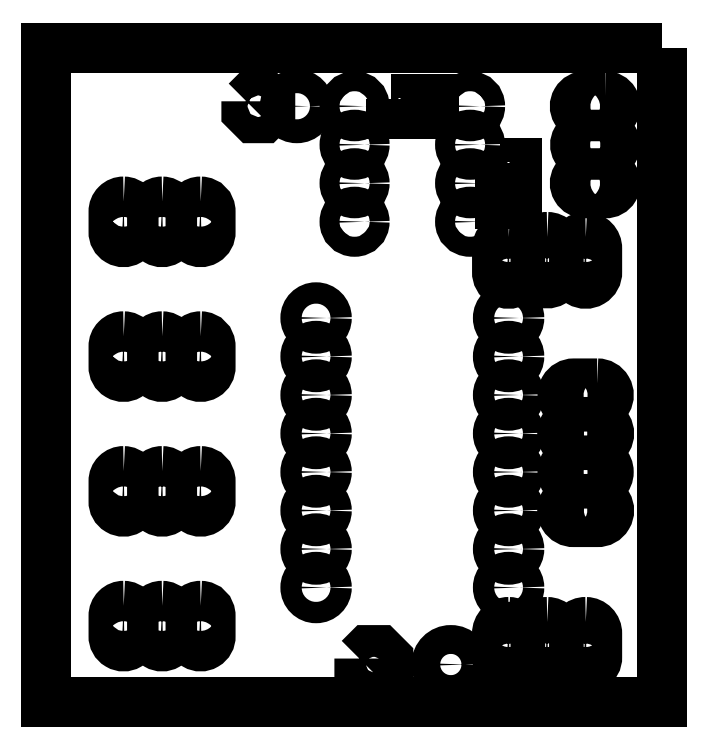
<metadata>
{"format":"dxf","ext":"dxf","renderer":"ezdxf+matplotlib","layout":"modelspace","background":"white","min_lineweight":24,"dpi":150}
</metadata>
<code>
0
SECTION
2
ENTITIES
0
LWPOLYLINE
8
0
90
4
70
1
43
0
10
16.05
20
-0.5571
42
-1.001
10
16.05
20
-2.083
10
14.53
20
-2.083
42
-1.001
10
14.53
20
-0.5571
0
LWPOLYLINE
8
0
90
4
70
1
43
0
10
16.05
20
-8.178
42
-1.031
10
16.05
20
-9.702
10
14.53
20
-9.702
42
-1.031
10
14.53
20
-8.178
0
CIRCLE
8
0
10
7.67
20
15.19
30
0
40
0.6604
210
-0
220
0
230
1
0
LWPOLYLINE
8
0
90
4
70
1
43
0
10
16.58
20
13.31
42
-1.031
10
16.58
20
11.99
10
15.26
20
11.99
42
-1.031
10
15.26
20
13.31
0
CIRCLE
8
0
10
0.05
20
15.19
30
0
40
0.6604
210
0
220
-0
230
1
0
CIRCLE
8
0
10
7.67
20
10.11
30
0
40
0.6604
210
0
220
-0
230
1
0
LWPOLYLINE
8
0
90
5
70
1
43
0
10
10.22
20
-16.3
42
-0.414
10
10.97
20
-17.07
10
10.97
20
-18.59
42
-1.031
10
9.448
20
-18.59
10
9.448
20
-17.07
42
-0.423
0
LWPOLYLINE
8
0
90
4
70
1
43
0
10
16.58
20
18.39
42
-1.031
10
16.58
20
17.07
10
15.26
20
17.07
42
-1.031
10
15.26
20
18.39
0
LWPOLYLINE
8
0
90
5
70
1
43
0
10
10.22
20
9.105
42
-0.414
10
10.97
20
8.332
10
10.97
20
6.808
42
-1.031
10
9.448
20
6.808
10
9.448
20
8.332
42
-0.423
0
LWPOLYLINE
8
0
90
5
70
1
43
0
10
15.3
20
9.105
42
-0.414
10
16.05
20
8.332
10
16.05
20
6.808
42
-1.031
10
14.53
20
6.808
10
14.53
20
8.332
42
-0.423
0
CIRCLE
8
0
10
7.67
20
17.73
30
0
40
0.6604
210
-0
220
0
230
1
0
LWPOLYLINE
8
0
90
5
70
1
43
0
10
15.3
20
-16.3
42
-0.414
10
16.05
20
-17.07
10
16.05
20
-18.59
42
-1.031
10
14.53
20
-18.59
10
14.53
20
-17.07
42
-0.423
0
LWPOLYLINE
8
0
90
4
70
1
43
0
10
16.58
20
15.85
42
-1
10
16.58
20
14.53
10
15.26
20
14.53
42
-1
10
15.26
20
15.85
0
LWPOLYLINE
8
0
90
4
70
1
43
0
10
14.53
20
-7.163
42
-1
10
14.53
20
-5.637
10
16.05
20
-5.637
42
-1
10
16.05
20
-7.163
0
LWPOLYLINE
8
0
90
4
70
1
43
0
10
4.16
20
18.23
10
4.16
20
17.23
10
5.26
20
17.23
10
5.26
20
18.23
0
LWPOLYLINE
8
0
90
5
70
1
43
0
10
12.76
20
-16.3
42
-0.4147
10
13.51
20
-17.07
10
13.51
20
-18.59
42
-1
10
11.99
20
-18.59
10
11.99
20
-17.07
42
-0.423
0
LWPOLYLINE
8
0
90
4
70
1
43
0
10
2.46
20
18.23
10
2.46
20
17.23
10
3.56
20
17.23
10
3.56
20
18.23
0
LWPOLYLINE
8
0
90
5
70
1
43
0
10
12.76
20
9.105
42
-0.4147
10
13.51
20
8.332
10
13.51
20
6.808
42
-1
10
11.99
20
6.808
10
11.99
20
8.332
42
-0.423
0
LWPOLYLINE
8
0
90
4
70
1
43
0
10
9.66
20
14
10
9.66
20
13
10
10.76
20
13
10
10.76
20
14
0
CIRCLE
8
0
10
0.05
20
17.73
30
0
40
0.6604
210
0
220
-0
230
1
0
CIRCLE
8
0
10
7.67
20
12.65
30
0
40
0.6604
210
-0
220
0
230
1
0
LWPOLYLINE
8
0
90
4
70
1
43
0
10
9.66
20
12.3
10
9.66
20
11.3
10
10.76
20
11.3
10
10.76
20
12.3
0
LWPOLYLINE
8
0
90
8
70
1
43
0
10
-7.087
20
18.06
10
-7.087
20
17.4
10
-6.626
20
16.94
10
-5.974
20
16.94
10
-5.513
20
17.4
10
-5.513
20
18.06
10
-5.974
20
18.52
10
-6.626
20
18.52
0
CIRCLE
8
0
10
-3.76
20
17.73
30
0
40
0.7874
210
-0
220
0
230
1
0
LWPOLYLINE
8
0
90
4
70
1
43
0
10
16.05
20
-3.098
42
-1.031
10
16.05
20
-4.622
10
14.53
20
-4.622
42
-1.031
10
14.53
20
-3.098
0
CIRCLE
8
0
10
0.05
20
10.11
30
0
40
0.6604
210
0
220
-0
230
1
0
CIRCLE
8
0
10
0.05
20
12.65
30
0
40
0.6604
210
0
220
-0
230
1
0
LWPOLYLINE
8
0
90
5
70
1
43
0
10
-10.1
20
11.44
42
-0.414
10
-9.45
20
10.77
10
-9.45
20
9.449
42
-1.031
10
-10.77
20
9.449
10
-10.77
20
10.77
42
-0.4227
0
LWPOLYLINE
8
0
90
5
70
1
43
0
10
-12.64
20
11.44
42
-0.414
10
-11.99
20
10.77
10
-11.99
20
9.449
42
-1.031
10
-13.31
20
9.449
10
-13.31
20
10.77
42
-0.4227
0
LWPOLYLINE
8
0
90
5
70
1
43
0
10
-15.18
20
11.44
42
-0.414
10
-14.53
20
10.77
10
-14.53
20
9.449
42
-1.031
10
-15.85
20
9.449
10
-15.85
20
10.77
42
-0.4227
0
LWPOLYLINE
8
0
90
5
70
1
43
0
10
-15.18
20
-15.23
42
-0.414
10
-14.53
20
-15.9
10
-14.53
20
-17.22
42
-1.031
10
-15.85
20
-17.22
10
-15.85
20
-15.9
42
-0.4227
0
LWPOLYLINE
8
0
90
5
70
1
43
0
10
-12.64
20
-15.23
42
-0.414
10
-11.99
20
-15.9
10
-11.99
20
-17.22
42
-1.031
10
-13.31
20
-17.22
10
-13.31
20
-15.9
42
-0.4227
0
LWPOLYLINE
8
0
90
5
70
1
43
0
10
-10.1
20
-15.23
42
-0.414
10
-9.45
20
-15.9
10
-9.45
20
-17.22
42
-1.031
10
-10.77
20
-17.22
10
-10.77
20
-15.9
42
-0.4227
0
LWPOLYLINE
8
0
90
5
70
1
43
0
10
-15.18
20
-6.34
42
-0.414
10
-14.53
20
-7.01
10
-14.53
20
-8.331
42
-1.031
10
-15.85
20
-8.331
10
-15.85
20
-7.01
42
-0.4227
0
LWPOLYLINE
8
0
90
5
70
1
43
0
10
-12.64
20
-6.34
42
-0.414
10
-11.99
20
-7.01
10
-11.99
20
-8.331
42
-1.031
10
-13.31
20
-8.331
10
-13.31
20
-7.01
42
-0.4227
0
LWPOLYLINE
8
0
90
5
70
1
43
0
10
-10.1
20
-6.34
42
-0.414
10
-9.45
20
-7.01
10
-9.45
20
-8.331
42
-1.031
10
-10.77
20
-8.331
10
-10.77
20
-7.01
42
-0.4227
0
LWPOLYLINE
8
0
90
5
70
1
43
0
10
-15.18
20
2.55
42
-0.414
10
-14.53
20
1.88
10
-14.53
20
0.5601
42
-1.031
10
-15.85
20
0.5601
10
-15.85
20
1.88
42
-0.4227
0
LWPOLYLINE
8
0
90
5
70
1
43
0
10
-12.64
20
2.55
42
-0.414
10
-11.99
20
1.88
10
-11.99
20
0.5601
42
-1.031
10
-13.31
20
0.5601
10
-13.31
20
1.88
42
-0.4227
0
LWPOLYLINE
8
0
90
5
70
1
43
0
10
-10.1
20
2.55
42
-0.414
10
-9.45
20
1.88
10
-9.45
20
0.5601
42
-1.031
10
-10.77
20
0.5601
10
-10.77
20
1.88
42
-0.4227
0
CIRCLE
8
0
10
-2.49
20
-14.02
30
0
40
0.704
210
0
220
-0
230
1
0
CIRCLE
8
0
10
-2.49
20
-11.48
30
0
40
0.704
210
0
220
-0
230
1
0
CIRCLE
8
0
10
-2.49
20
-8.94
30
0
40
0.704
210
0
220
-0
230
1
0
CIRCLE
8
0
10
-2.49
20
-6.4
30
0
40
0.704
210
0
220
-0
230
1
0
CIRCLE
8
0
10
-2.49
20
-3.86
30
0
40
0.704
210
0
220
-0
230
1
0
CIRCLE
8
0
10
-2.49
20
-1.32
30
0
40
0.704
210
0
220
-0
230
1
0
CIRCLE
8
0
10
-2.49
20
1.22
30
0
40
0.704
210
0
220
-0
230
1
0
CIRCLE
8
0
10
-2.49
20
3.76
30
0
40
0.704
210
0
220
-0
230
1
0
CIRCLE
8
0
10
10.21
20
3.76
30
0
40
0.704
210
-0
220
0
230
1
0
CIRCLE
8
0
10
10.21
20
1.22
30
0
40
0.704
210
-0
220
0
230
1
0
CIRCLE
8
0
10
10.21
20
-6.4
30
0
40
0.704
210
0
220
-0
230
1
0
LWPOLYLINE
8
0
90
8
70
1
43
0
10
0.3675
20
-18.71
10
0.3675
20
-19.49
10
0.9255
20
-20.05
10
1.715
20
-20.05
10
2.272
20
-19.49
10
2.272
20
-18.71
10
1.715
20
-18.15
10
0.9255
20
-18.15
0
CIRCLE
8
0
10
10.21
20
-3.86
30
0
40
0.704
210
-0
220
0
230
1
0
CIRCLE
8
0
10
10.21
20
-11.48
30
0
40
0.704
210
0
220
-0
230
1
0
CIRCLE
8
0
10
10.21
20
-14.02
30
0
40
0.704
210
-0
220
0
230
1
0
CIRCLE
8
0
10
10.21
20
-1.32
30
0
40
0.704
210
0
220
-0
230
1
0
CIRCLE
8
0
10
10.21
20
-8.94
30
0
40
0.704
210
-0
220
0
230
1
0
CIRCLE
8
0
10
6.4
20
-19.1
30
0
40
0.9525
210
0
220
-0
230
1
0
LWPOLYLINE
8
0
90
4
70
1
43
0
10
20.32
20
21.59
10
20.32
20
-21.59
10
-20.32
20
-21.59
10
-20.32
20
21.59
0
ENDSEC
0
EOF

</code>
